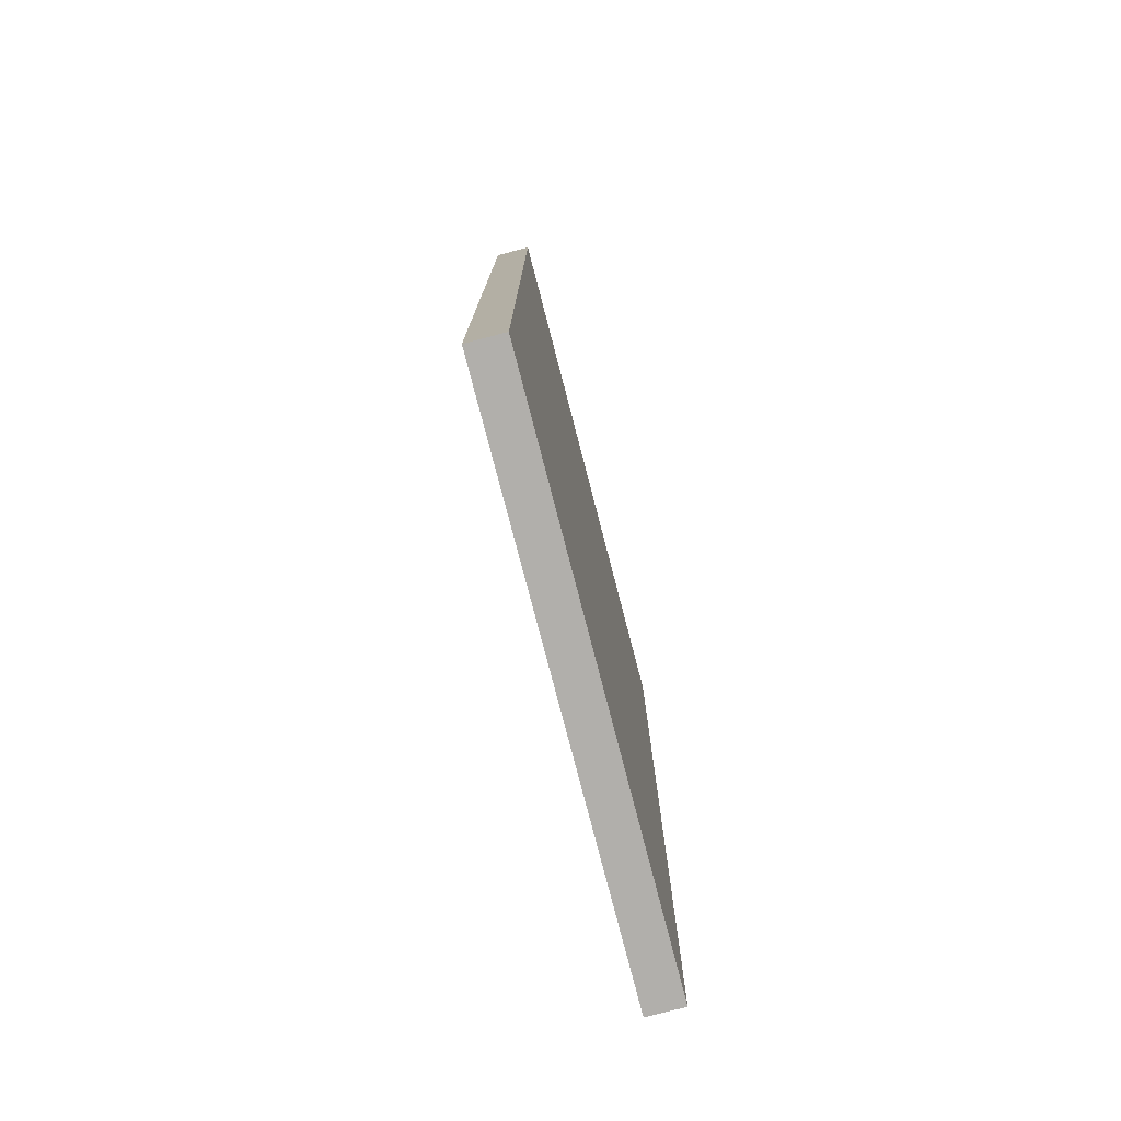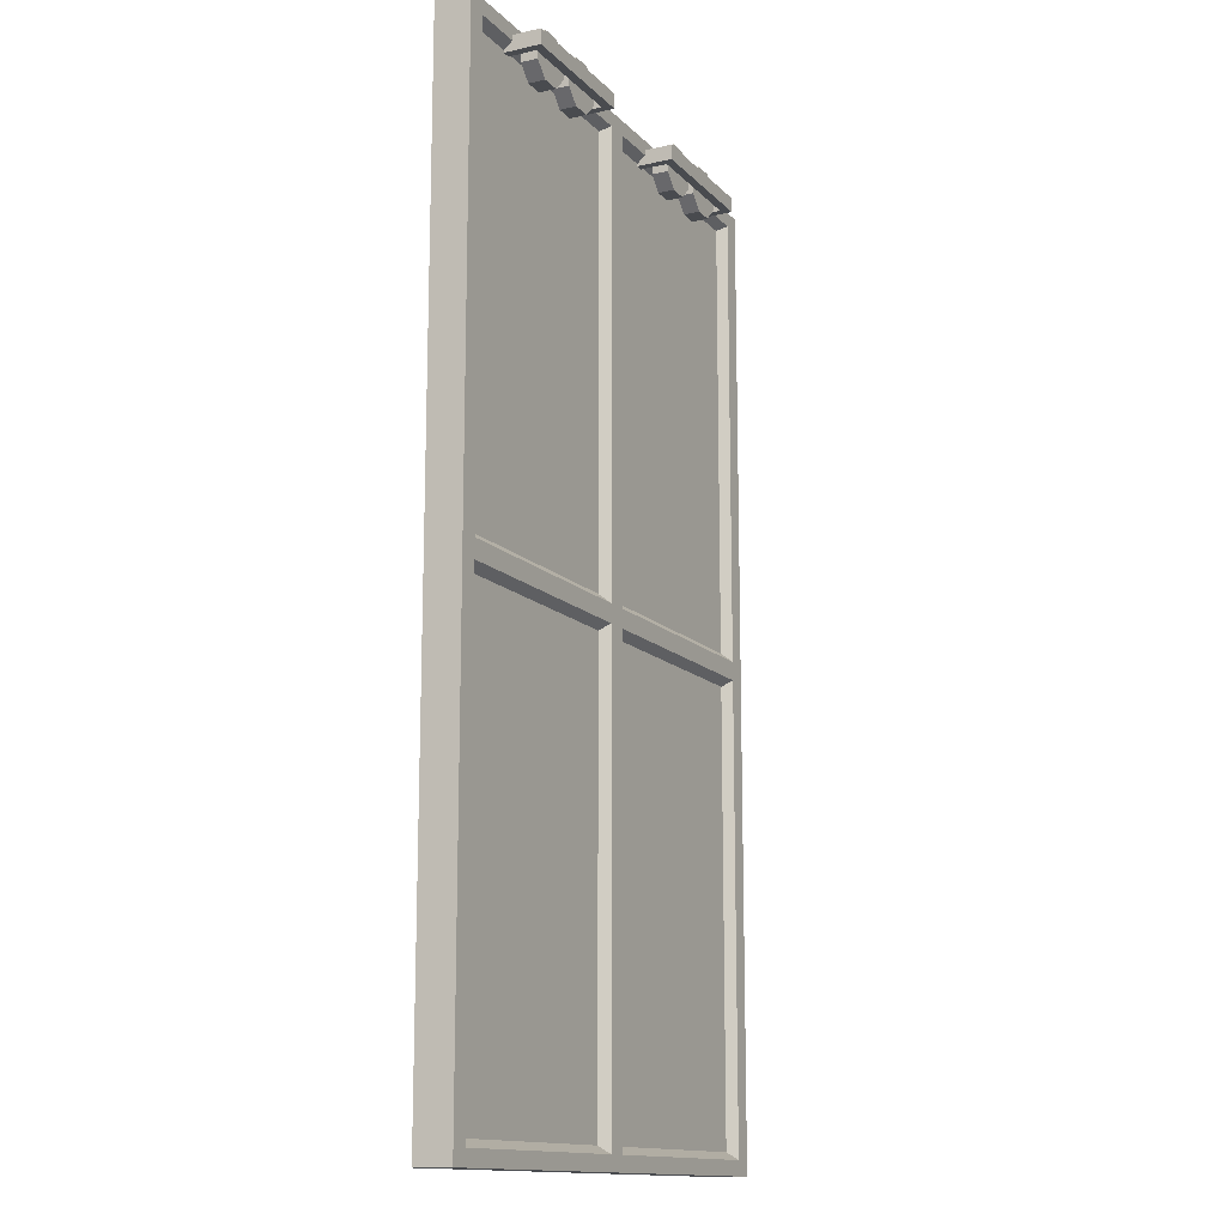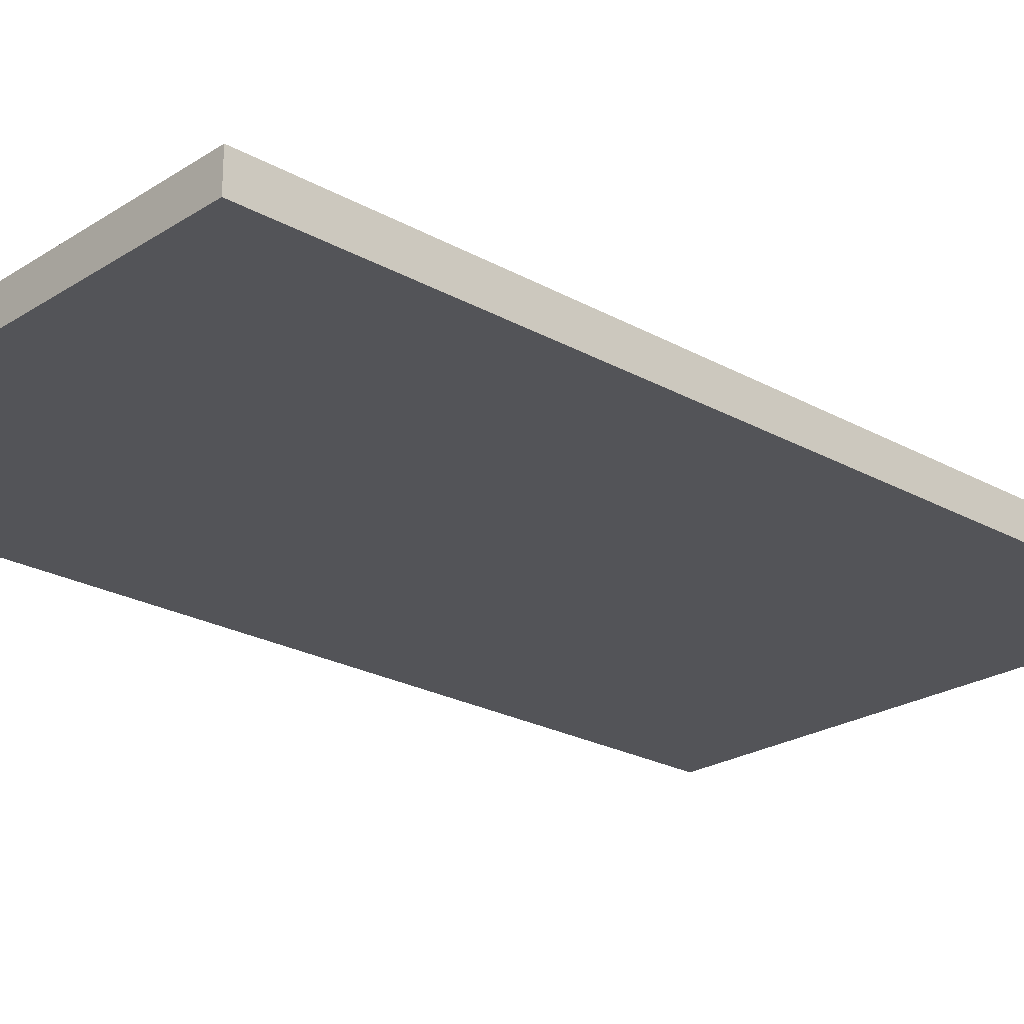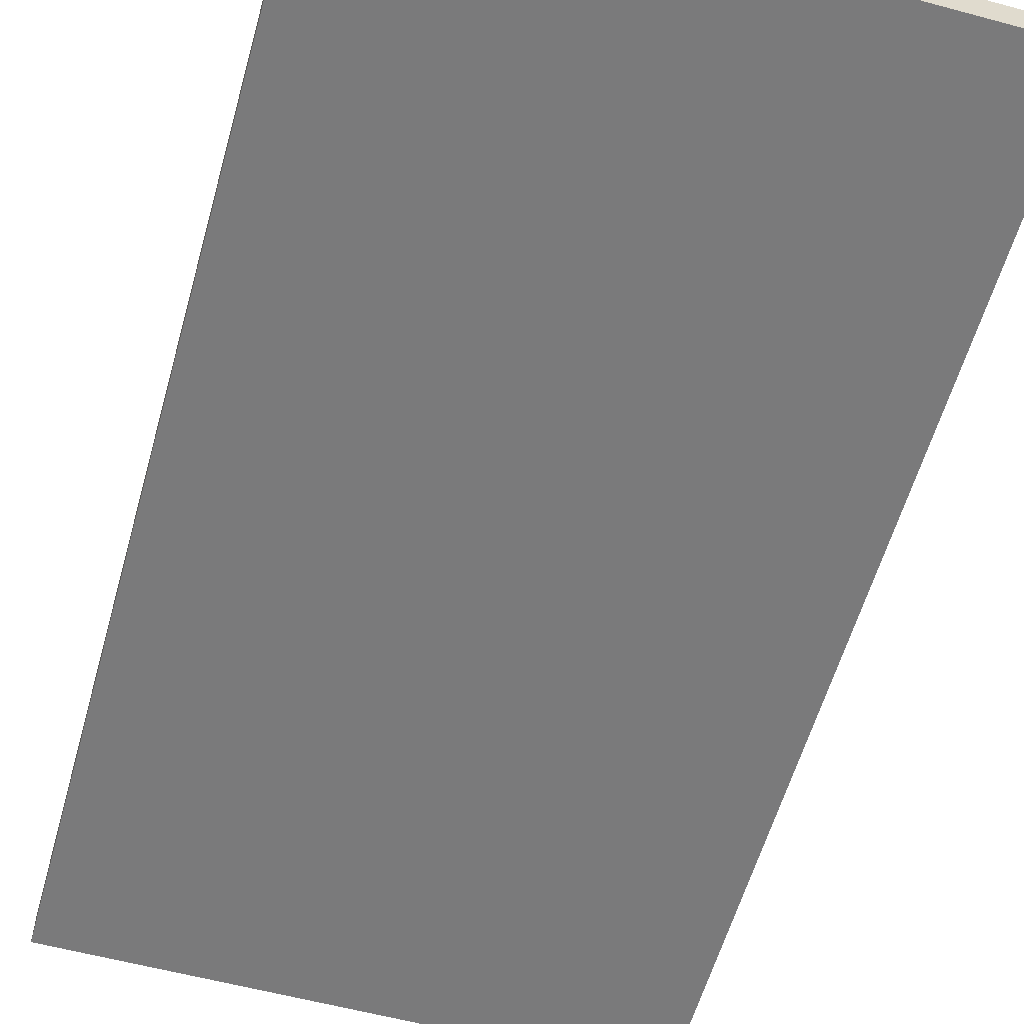
<metadata>
{"format":"obj","ext":"obj","renderer":"f3d","projection":"perspective","resolution":1024,"background":"white","views":[{"elev":-78.3,"azim":104.6,"up":"+Y"},{"elev":-13.9,"azim":-63.3,"up":"+Y"},{"elev":-23.5,"azim":46.9,"up":"+Z"},{"elev":-58.1,"azim":164.4,"up":"+Z"}]}
</metadata>
<code>
g Door_Front_L_02
v 0.6633 2.643 -0.005859
v 0.6633 2.643 0.08423
v 0.5567 2.643 0.08423
v 0.5567 2.643 -0.005859
v 0.5567 2.643 -0.005859
v 0.5567 2.643 0.08423
v 0.4813 2.568 0.08423
v 0.4813 2.568 -0.005859
v 0.4813 2.568 -0.005859
v 0.4813 2.568 0.08423
v 0.4813 2.461 0.08423
v 0.4813 2.461 -0.005859
v 0.4813 2.461 -0.005859
v 0.4813 2.461 0.08423
v 0.5567 2.386 0.08423
v 0.5567 2.386 -0.005859
v 0.5567 2.386 -0.005859
v 0.5567 2.386 0.08423
v 0.6633 2.386 0.08423
v 0.6633 2.386 -0.005859
v 0.6633 2.386 -0.005859
v 0.6633 2.386 0.08423
v 0.7386 2.461 0.08423
v 0.7386 2.461 -0.005859
v 0.7386 2.461 -0.005859
v 0.7386 2.461 0.08423
v 0.7386 2.568 0.08423
v 0.7386 2.568 -0.005859
v 0.7386 2.568 -0.005859
v 0.7386 2.568 0.08423
v 0.6633 2.643 0.08423
v 0.6633 2.643 -0.005859
v 0.3878 2.477 0.1512
v 0.3878 2.557 0.1512
v 1.147 2.557 0.1512
v 1.147 2.477 0.1512
v 0.432 2.557 0.1027
v 0.432 2.477 0.1027
v 1.103 2.477 0.1027
v 1.103 2.557 0.1027
v 1.147 2.477 0.1512
v 1.147 2.477 -0.04529
v 1.103 2.477 -0.04529
v 1.103 2.477 0.1027
v 0.432 2.477 0.1027
v 0.3878 2.477 0.1512
v 0.3878 2.477 -0.04529
v 0.432 2.477 -0.04529
v 1.103 2.477 0.1027
v 1.103 2.477 -0.04529
v 1.103 2.557 -0.04529
v 1.103 2.557 0.1027
v 1.103 2.557 0.1027
v 1.103 2.557 -0.04529
v 1.147 2.557 -0.04529
v 1.147 2.557 0.1512
v 0.3878 2.557 0.1512
v 0.432 2.557 0.1027
v 0.432 2.557 -0.04529
v 0.3878 2.557 -0.04529
v 1.147 2.557 0.1512
v 1.147 2.557 -0.04529
v 1.147 2.477 -0.04529
v 1.147 2.477 0.1512
v 0.3878 2.477 0.1512
v 0.3878 2.477 -0.04529
v 0.3878 2.557 -0.04529
v 0.3878 2.557 0.1512
v 0.432 2.557 0.1027
v 0.432 2.557 -0.04529
v 0.432 2.477 -0.04529
v 0.432 2.477 0.1027
v 0.9785 2.643 -0.005859
v 0.9785 2.643 0.08423
v 0.8719 2.643 0.08423
v 0.8719 2.643 -0.005859
v 0.8719 2.643 -0.005859
v 0.8719 2.643 0.08423
v 0.7966 2.568 0.08423
v 0.7966 2.568 -0.005859
v 0.7966 2.568 -0.005859
v 0.7966 2.568 0.08423
v 0.7966 2.461 0.08423
v 0.7966 2.461 -0.005859
v 0.7966 2.461 -0.005859
v 0.7966 2.461 0.08423
v 0.8719 2.386 0.08423
v 0.8719 2.386 -0.005859
v 0.8719 2.386 -0.005859
v 0.8719 2.386 0.08423
v 0.9785 2.386 0.08423
v 0.9785 2.386 -0.005859
v 0.9785 2.386 -0.005859
v 0.9785 2.386 0.08423
v 1.054 2.461 0.08423
v 1.054 2.461 -0.005859
v 1.054 2.461 -0.005859
v 1.054 2.461 0.08423
v 1.054 2.568 0.08423
v 1.054 2.568 -0.005859
v 1.054 2.568 -0.005859
v 1.054 2.568 0.08423
v 0.9785 2.643 0.08423
v 0.9785 2.643 -0.005859
v 2.079 2.643 -0.005859
v 2.079 2.643 0.08423
v 1.972 2.643 0.08423
v 1.972 2.643 -0.005859
v 1.972 2.643 -0.005859
v 1.972 2.643 0.08423
v 1.897 2.568 0.08423
v 1.897 2.568 -0.005859
v 1.897 2.568 -0.005859
v 1.897 2.568 0.08423
v 1.897 2.461 0.08423
v 1.897 2.461 -0.005859
v 1.897 2.461 -0.005859
v 1.897 2.461 0.08423
v 1.972 2.386 0.08423
v 1.972 2.386 -0.005859
v 1.972 2.386 -0.005859
v 1.972 2.386 0.08423
v 2.079 2.386 0.08423
v 2.079 2.386 -0.005859
v 2.079 2.386 -0.005859
v 2.079 2.386 0.08423
v 2.154 2.461 0.08423
v 2.154 2.461 -0.005859
v 2.154 2.461 -0.005859
v 2.154 2.461 0.08423
v 2.154 2.568 0.08423
v 2.154 2.568 -0.005859
v 2.154 2.568 -0.005859
v 2.154 2.568 0.08423
v 2.079 2.643 0.08423
v 2.079 2.643 -0.005859
v 1.803 2.477 0.1512
v 1.803 2.557 0.1512
v 2.563 2.557 0.1512
v 2.563 2.477 0.1512
v 1.848 2.557 0.1027
v 1.848 2.477 0.1027
v 2.519 2.477 0.1027
v 2.519 2.557 0.1027
v 2.563 2.477 0.1512
v 2.563 2.477 -0.04529
v 2.519 2.477 -0.04529
v 2.519 2.477 0.1027
v 1.848 2.477 0.1027
v 1.803 2.477 0.1512
v 1.803 2.477 -0.04529
v 1.848 2.477 -0.04529
v 2.519 2.477 0.1027
v 2.519 2.477 -0.04529
v 2.519 2.557 -0.04529
v 2.519 2.557 0.1027
v 2.519 2.557 0.1027
v 2.519 2.557 -0.04529
v 2.563 2.557 -0.04529
v 2.563 2.557 0.1512
v 1.803 2.557 0.1512
v 1.848 2.557 0.1027
v 1.848 2.557 -0.04529
v 1.803 2.557 -0.04529
v 2.563 2.557 0.1512
v 2.563 2.557 -0.04529
v 2.563 2.477 -0.04529
v 2.563 2.477 0.1512
v 1.803 2.477 0.1512
v 1.803 2.477 -0.04529
v 1.803 2.557 -0.04529
v 1.803 2.557 0.1512
v 1.848 2.557 0.1027
v 1.848 2.557 -0.04529
v 1.848 2.477 -0.04529
v 1.848 2.477 0.1027
v 2.394 2.643 -0.005859
v 2.394 2.643 0.08423
v 2.287 2.643 0.08423
v 2.287 2.643 -0.005859
v 2.287 2.643 -0.005859
v 2.287 2.643 0.08423
v 2.212 2.568 0.08423
v 2.212 2.568 -0.005859
v 2.212 2.568 -0.005859
v 2.212 2.568 0.08423
v 2.212 2.461 0.08423
v 2.212 2.461 -0.005859
v 2.212 2.461 -0.005859
v 2.212 2.461 0.08423
v 2.287 2.386 0.08423
v 2.287 2.386 -0.005859
v 2.287 2.386 -0.005859
v 2.287 2.386 0.08423
v 2.394 2.386 0.08423
v 2.394 2.386 -0.005859
v 2.394 2.386 -0.005859
v 2.394 2.386 0.08423
v 2.469 2.461 0.08423
v 2.469 2.461 -0.005859
v 2.469 2.461 -0.005859
v 2.469 2.461 0.08423
v 2.469 2.568 0.08423
v 2.469 2.568 -0.005859
v 2.469 2.568 -0.005859
v 2.469 2.568 0.08423
v 2.394 2.643 0.08423
v 2.394 2.643 -0.005859
v 1.583 2.49 -0.04529
v 2.795 2.49 -0.04529
v 2.795 0.09031 -0.04529
v 1.583 0.09031 -0.04529
v 1.475 2.609 -0.1935
v 2.951 2.609 -0.1935
v 2.951 2.609 0
v 1.475 2.609 0
v -0 2.609 0
v -0 2.609 -0.1935
v 1.475 -2.609 0
v 2.951 -2.609 0
v 2.951 -2.609 -0.1935
v 1.475 -2.609 -0.1935
v -0 -2.609 -0.1935
v -0 -2.609 0
v 2.951 0 0
v 2.951 2.609 0
v 2.951 2.609 -0.1935
v 2.951 0 -0.1935
v 2.951 -2.609 0
v 2.951 -2.609 -0.1935
v -0 0 -0.1935
v -0 2.609 -0.1935
v -0 2.609 0
v -0 0 0
v -0 -2.609 -0.1935
v -0 -2.609 0
v 1.583 -0.09031 -0.04529
v 2.795 -0.09031 -0.04529
v 2.795 -2.49 -0.04529
v 1.583 -2.49 -0.04529
v 1.475 -2.609 -0.1935
v 2.951 -2.609 -0.1935
v 2.951 0 -0.1935
v 1.475 0 -0.1935
v 2.951 2.609 -0.1935
v 1.475 2.609 -0.1935
v -0 2.609 -0.1935
v -0 0 -0.1935
v -0 -2.609 -0.1935
v 0.1556 0.09031 -0.04529
v 0.1556 2.49 -0.04529
v 1.368 2.49 -0.04529
v 1.368 0.09031 -0.04529
v 0.1556 -2.49 -0.04529
v 0.1556 -0.09031 -0.04529
v 1.368 -0.09031 -0.04529
v 1.368 -2.49 -0.04529
v 1.535 2.529 0
v 1.583 2.49 -0.04529
v 1.583 0.09031 -0.04529
v 1.535 0.04957 0
v 1.535 0.04957 0
v 1.583 0.09031 -0.04529
v 2.795 0.09031 -0.04529
v 2.847 0.04957 0
v 2.847 0.04957 0
v 2.795 0.09031 -0.04529
v 2.795 2.49 -0.04529
v 2.847 2.529 0
v 2.847 2.529 0
v 2.795 2.49 -0.04529
v 1.583 2.49 -0.04529
v 1.535 2.529 0
v 1.535 -0.04957 0
v 1.583 -0.09031 -0.04529
v 1.583 -2.49 -0.04529
v 1.535 -2.529 0
v 1.535 -2.529 0
v 1.583 -2.49 -0.04529
v 2.795 -2.49 -0.04529
v 2.847 -2.529 0
v 2.847 -2.529 0
v 2.795 -2.49 -0.04529
v 2.795 -0.09031 -0.04529
v 2.847 -0.04957 0
v 2.847 -0.04957 0
v 2.795 -0.09031 -0.04529
v 1.583 -0.09031 -0.04529
v 1.535 -0.04957 0
v 0.1038 0.04957 0
v 0.1556 0.09031 -0.04529
v 1.368 0.09031 -0.04529
v 1.415 0.04957 0
v 1.415 0.04957 0
v 1.368 0.09031 -0.04529
v 1.368 2.49 -0.04529
v 1.415 2.529 0
v 1.415 2.529 0
v 1.368 2.49 -0.04529
v 0.1556 2.49 -0.04529
v 0.1038 2.529 0
v 0.1038 2.529 0
v 0.1556 2.49 -0.04529
v 0.1556 0.09031 -0.04529
v 0.1038 0.04957 0
v 0.1038 -2.529 0
v 0.1556 -2.49 -0.04529
v 1.368 -2.49 -0.04529
v 1.415 -2.529 0
v 1.415 -2.529 0
v 1.368 -2.49 -0.04529
v 1.368 -0.09031 -0.04529
v 1.415 -0.04957 0
v 1.415 -0.04957 0
v 1.368 -0.09031 -0.04529
v 0.1556 -0.09031 -0.04529
v 0.1038 -0.04957 0
v 0.1038 -0.04957 0
v 0.1556 -0.09031 -0.04529
v 0.1556 -2.49 -0.04529
v 0.1038 -2.529 0
v 0.6447 2.598 0.08423
v 0.61 2.515 0.08423
v 0.5753 2.598 0.08423
v 0.6937 2.549 0.08423
v 0.5263 2.549 0.08423
v 0.6937 2.48 0.08423
v 0.5263 2.48 0.08423
v 0.6447 2.431 0.08423
v 0.5753 2.431 0.08423
v 0.9599 2.598 0.08423
v 0.9252 2.515 0.08423
v 0.8906 2.598 0.08423
v 1.009 2.549 0.08423
v 0.8416 2.549 0.08423
v 1.009 2.48 0.08423
v 0.8416 2.48 0.08423
v 0.9599 2.431 0.08423
v 0.8906 2.431 0.08423
v 2.06 2.598 0.08423
v 2.025 2.515 0.08423
v 1.991 2.598 0.08423
v 2.109 2.549 0.08423
v 1.942 2.549 0.08423
v 2.109 2.48 0.08423
v 1.942 2.48 0.08423
v 2.06 2.431 0.08423
v 1.991 2.431 0.08423
v 2.375 2.598 0.08423
v 2.341 2.515 0.08423
v 2.306 2.598 0.08423
v 2.424 2.549 0.08423
v 2.257 2.549 0.08423
v 2.424 2.48 0.08423
v 2.257 2.48 0.08423
v 2.375 2.431 0.08423
v 2.306 2.431 0.08423
v -0 0 0
v 0.1038 0.04957 0
v 1.415 0.04957 0
v -0 2.609 0
v 0.1038 2.529 0
v 1.475 2.609 0
v 1.415 2.529 0
v 1.475 0 0
v 0.1038 -0.04957 0
v 1.415 -0.04957 0
v 0.1038 -2.529 0
v -0 -2.609 0
v 1.415 -2.529 0
v 1.475 -2.609 0
v 1.535 0.04957 0
v 1.535 2.529 0
v 2.951 2.609 0
v 2.847 2.529 0
v 2.951 0 0
v 2.847 0.04957 0
v 1.535 -2.529 0
v 1.535 -0.04957 0
v 2.847 -2.529 0
v 2.847 -0.04957 0
v 2.951 -2.609 0
v 0.6633 2.643 0.08423
v 0.6447 2.598 0.08423
v 0.5753 2.598 0.08423
v 0.5567 2.643 0.08423
v 0.7386 2.568 0.08423
v 0.5263 2.549 0.08423
v 0.6937 2.549 0.08423
v 0.4813 2.568 0.08423
v 0.7386 2.461 0.08423
v 0.5263 2.48 0.08423
v 0.6937 2.48 0.08423
v 0.4813 2.461 0.08423
v 0.6633 2.386 0.08423
v 0.5753 2.431 0.08423
v 0.6447 2.431 0.08423
v 0.5567 2.386 0.08423
v 0.9785 2.643 0.08423
v 0.9599 2.598 0.08423
v 0.8906 2.598 0.08423
v 0.8719 2.643 0.08423
v 1.054 2.568 0.08423
v 0.8416 2.549 0.08423
v 1.009 2.549 0.08423
v 0.7966 2.568 0.08423
v 1.054 2.461 0.08423
v 0.8416 2.48 0.08423
v 1.009 2.48 0.08423
v 0.7966 2.461 0.08423
v 0.9785 2.386 0.08423
v 0.8906 2.431 0.08423
v 0.9599 2.431 0.08423
v 0.8719 2.386 0.08423
v 2.079 2.643 0.08423
v 2.06 2.598 0.08423
v 1.991 2.598 0.08423
v 1.972 2.643 0.08423
v 2.154 2.568 0.08423
v 1.942 2.549 0.08423
v 2.109 2.549 0.08423
v 1.897 2.568 0.08423
v 2.154 2.461 0.08423
v 1.942 2.48 0.08423
v 2.109 2.48 0.08423
v 1.897 2.461 0.08423
v 2.079 2.386 0.08423
v 1.991 2.431 0.08423
v 2.06 2.431 0.08423
v 1.972 2.386 0.08423
v 2.394 2.643 0.08423
v 2.375 2.598 0.08423
v 2.306 2.598 0.08423
v 2.287 2.643 0.08423
v 2.469 2.568 0.08423
v 2.257 2.549 0.08423
v 2.424 2.549 0.08423
v 2.212 2.568 0.08423
v 2.469 2.461 0.08423
v 2.257 2.48 0.08423
v 2.424 2.48 0.08423
v 2.212 2.461 0.08423
v 2.394 2.386 0.08423
v 2.306 2.431 0.08423
v 2.375 2.431 0.08423
v 2.287 2.386 0.08423
g Door_Front_L_02_0
f 3 2 1
f 4 3 1
f 7 6 5
f 8 7 5
f 11 10 9
f 12 11 9
f 15 14 13
f 16 15 13
f 19 18 17
f 20 19 17
f 23 22 21
f 24 23 21
f 27 26 25
f 28 27 25
f 31 30 29
f 32 31 29
f 35 34 33
f 36 35 33
f 39 38 37
f 40 39 37
f 43 42 41
f 44 43 41
f 44 41 45
f 41 46 45
f 46 47 45
f 47 48 45
f 51 50 49
f 52 51 49
f 55 54 53
f 56 55 53
f 56 53 57
f 53 58 57
f 58 59 57
f 59 60 57
f 63 62 61
f 64 63 61
f 67 66 65
f 68 67 65
f 71 70 69
f 72 71 69
f 75 74 73
f 76 75 73
f 79 78 77
f 80 79 77
f 83 82 81
f 84 83 81
f 87 86 85
f 88 87 85
f 91 90 89
f 92 91 89
f 95 94 93
f 96 95 93
f 99 98 97
f 100 99 97
f 103 102 101
f 104 103 101
f 107 106 105
f 108 107 105
f 111 110 109
f 112 111 109
f 115 114 113
f 116 115 113
f 119 118 117
f 120 119 117
f 123 122 121
f 124 123 121
f 127 126 125
f 128 127 125
f 131 130 129
f 132 131 129
f 135 134 133
f 136 135 133
f 139 138 137
f 140 139 137
f 143 142 141
f 144 143 141
f 147 146 145
f 148 147 145
f 148 145 149
f 145 150 149
f 150 151 149
f 151 152 149
f 155 154 153
f 156 155 153
f 159 158 157
f 160 159 157
f 160 157 161
f 157 162 161
f 162 163 161
f 163 164 161
f 167 166 165
f 168 167 165
f 171 170 169
f 172 171 169
f 175 174 173
f 176 175 173
f 179 178 177
f 180 179 177
f 183 182 181
f 184 183 181
f 187 186 185
f 188 187 185
f 191 190 189
f 192 191 189
f 195 194 193
f 196 195 193
f 199 198 197
f 200 199 197
f 203 202 201
f 204 203 201
f 207 206 205
f 208 207 205
f 211 210 209
f 212 211 209
f 215 214 213
f 216 215 213
f 216 213 217
f 213 218 217
f 221 220 219
f 222 221 219
f 222 219 223
f 219 224 223
f 227 226 225
f 228 227 225
f 228 225 229
f 230 228 229
f 233 232 231
f 234 233 231
f 234 231 235
f 236 234 235
f 239 238 237
f 240 239 237
f 243 242 241
f 244 243 241
f 245 243 244
f 246 245 244
f 246 244 247
f 244 248 247
f 244 241 248
f 241 249 248
f 252 251 250
f 253 252 250
f 256 255 254
f 257 256 254
f 260 259 258
f 261 260 258
f 264 263 262
f 265 264 262
f 268 267 266
f 269 268 266
f 272 271 270
f 273 272 270
f 276 275 274
f 277 276 274
f 280 279 278
f 281 280 278
f 284 283 282
f 285 284 282
f 288 287 286
f 289 288 286
f 292 291 290
f 293 292 290
f 296 295 294
f 297 296 294
f 300 299 298
f 301 300 298
f 304 303 302
f 305 304 302
f 308 307 306
f 309 308 306
f 312 311 310
f 313 312 310
f 316 315 314
f 317 316 314
f 320 319 318
f 321 320 318
f 324 323 322
f 322 323 325
f 326 323 324
f 325 323 327
f 328 323 326
f 327 323 329
f 330 323 328
f 329 323 330
f 333 332 331
f 331 332 334
f 335 332 333
f 334 332 336
f 337 332 335
f 336 332 338
f 339 332 337
f 338 332 339
f 342 341 340
f 340 341 343
f 344 341 342
f 343 341 345
f 346 341 344
f 345 341 347
f 348 341 346
f 347 341 348
f 351 350 349
f 349 350 352
f 353 350 351
f 352 350 354
f 355 350 353
f 354 350 356
f 357 350 355
f 356 350 357
f 360 359 358
f 358 359 361
f 359 362 361
f 361 362 363
f 362 364 363
f 364 360 365
f 365 360 358
f 363 364 365
f 358 366 365
f 366 367 365
f 368 366 358
f 369 368 358
f 370 368 369
f 371 370 369
f 367 370 371
f 365 367 371
f 365 372 363
f 372 373 363
f 363 373 374
f 373 375 374
f 374 375 376
f 377 372 365
f 375 377 376
f 376 377 365
f 371 378 365
f 378 379 365
f 365 379 376
f 380 378 371
f 379 381 376
f 382 380 371
f 376 381 382
f 381 380 382
f 385 384 383
f 386 385 383
f 383 384 387
f 388 385 386
f 384 389 387
f 390 388 386
f 387 389 391
f 392 388 390
f 389 393 391
f 394 392 390
f 391 393 395
f 396 392 394
f 393 397 395
f 398 396 394
f 395 397 398
f 397 396 398
f 401 400 399
f 402 401 399
f 399 400 403
f 404 401 402
f 400 405 403
f 406 404 402
f 403 405 407
f 408 404 406
f 405 409 407
f 410 408 406
f 407 409 411
f 412 408 410
f 409 413 411
f 414 412 410
f 411 413 414
f 413 412 414
f 417 416 415
f 418 417 415
f 415 416 419
f 420 417 418
f 416 421 419
f 422 420 418
f 419 421 423
f 424 420 422
f 421 425 423
f 426 424 422
f 423 425 427
f 428 424 426
f 425 429 427
f 430 428 426
f 427 429 430
f 429 428 430
f 433 432 431
f 434 433 431
f 431 432 435
f 436 433 434
f 432 437 435
f 438 436 434
f 435 437 439
f 440 436 438
f 437 441 439
f 442 440 438
f 439 441 443
f 444 440 442
f 441 445 443
f 446 444 442
f 443 445 446
f 445 444 446

</code>
